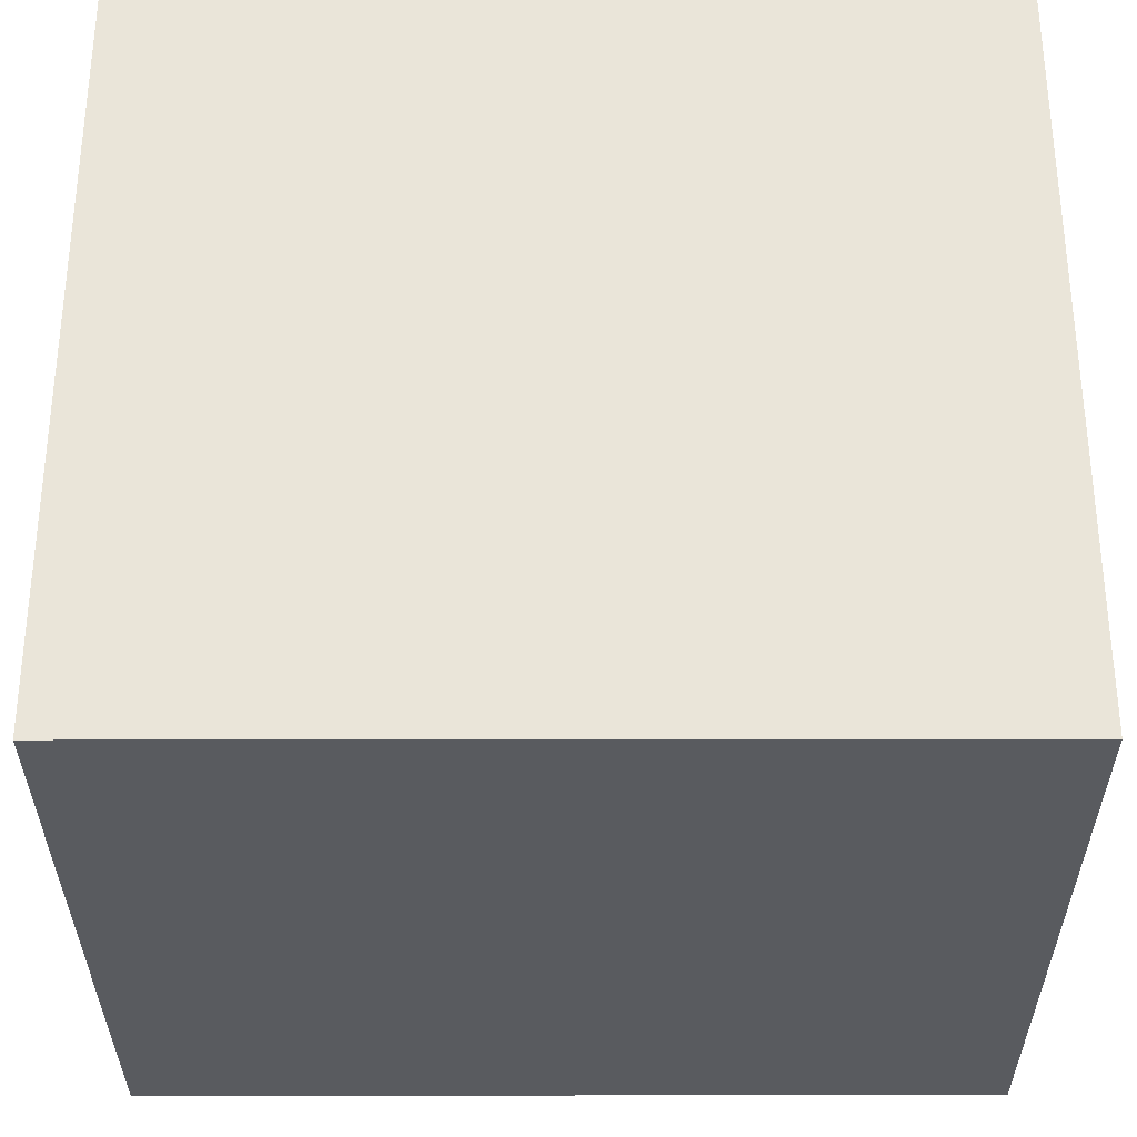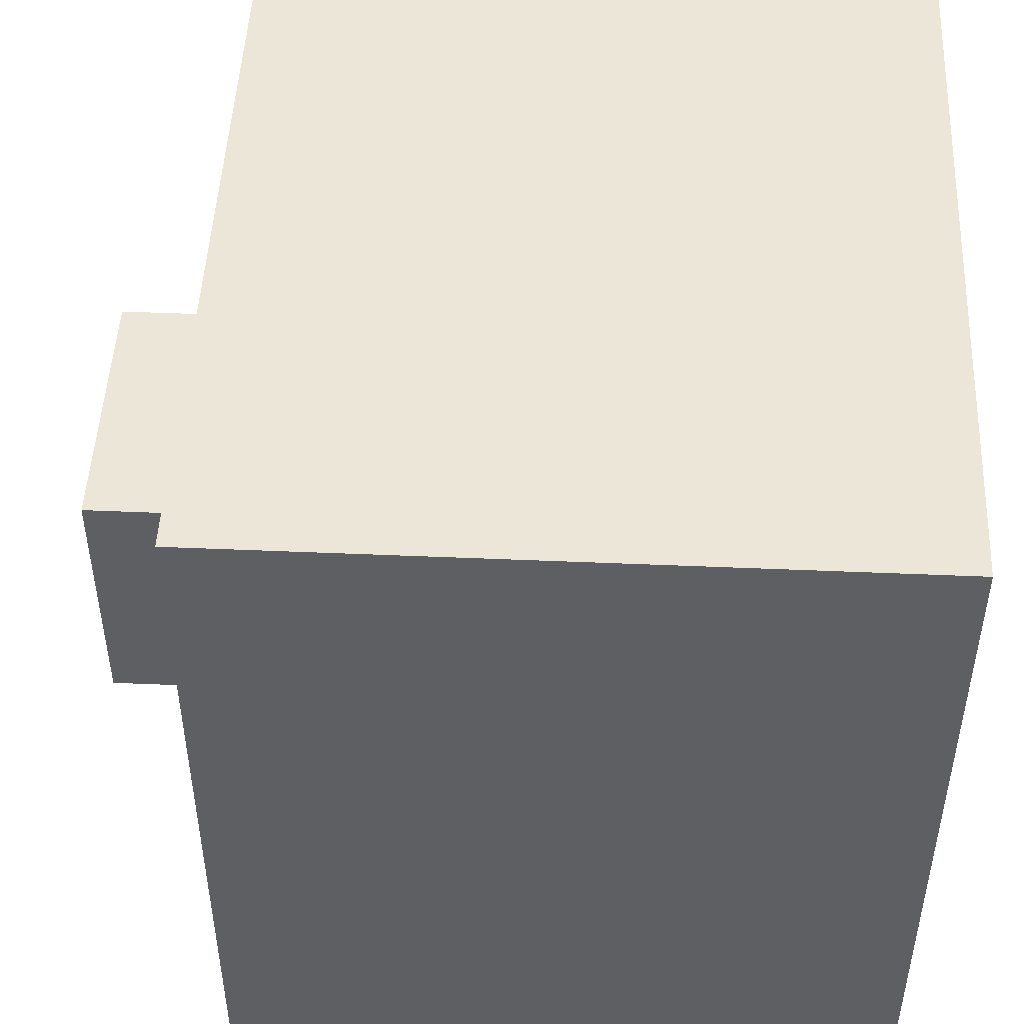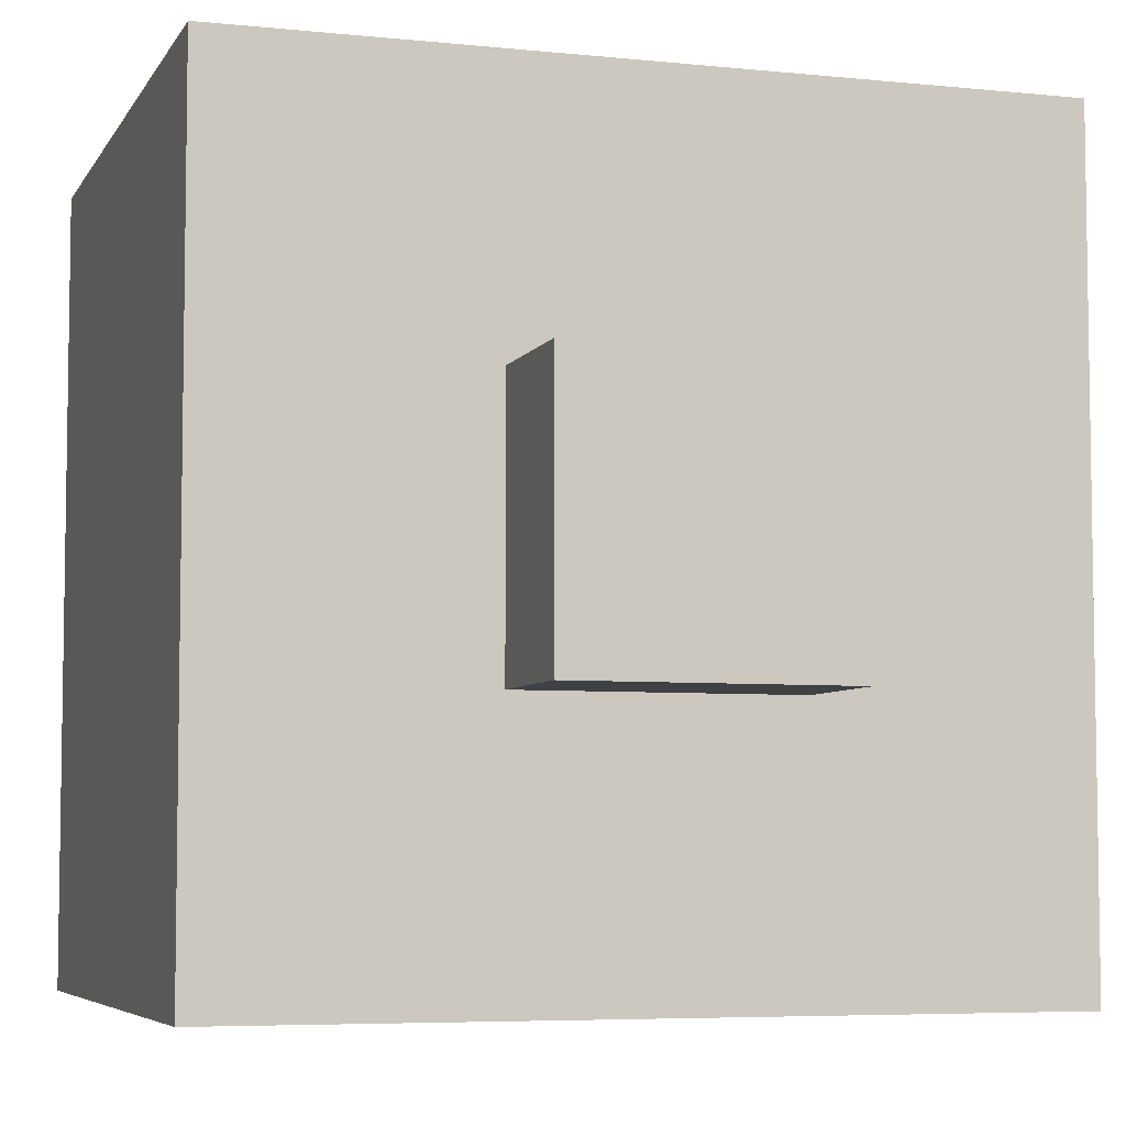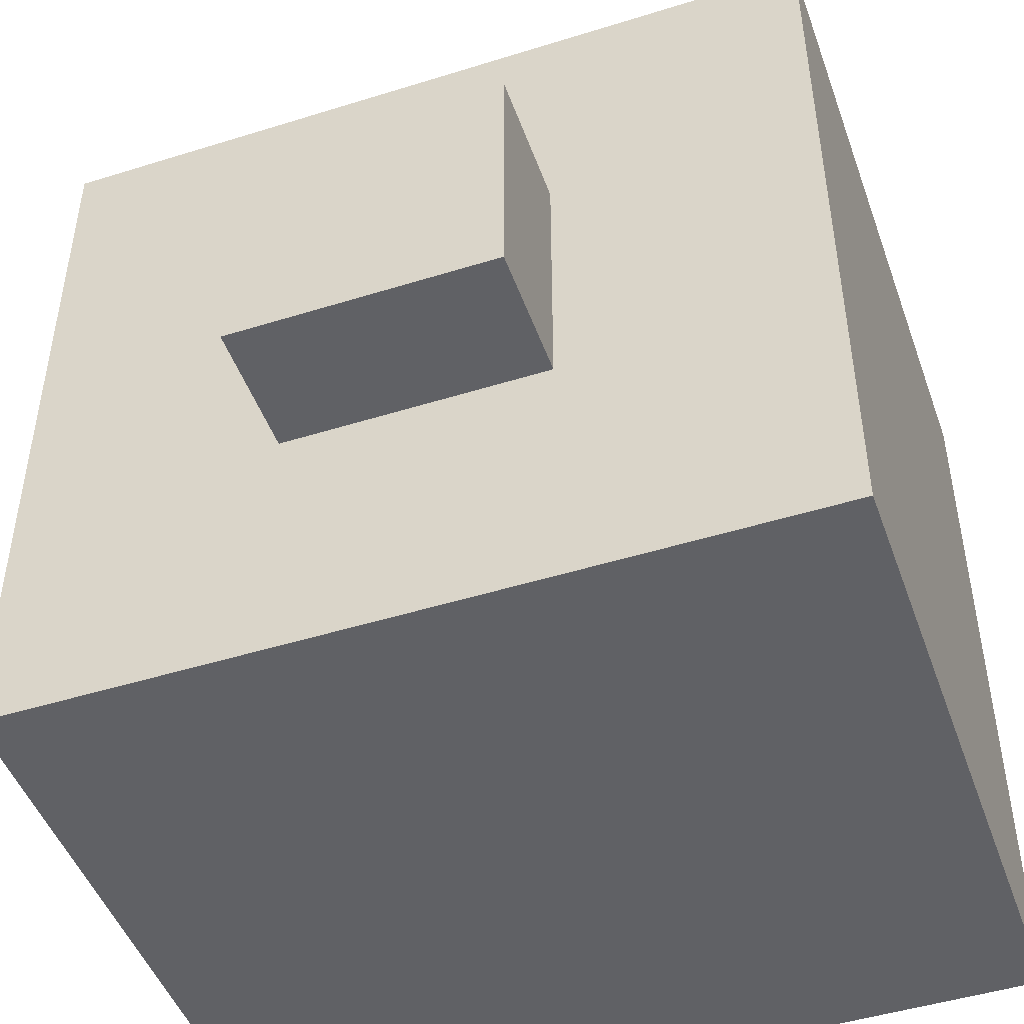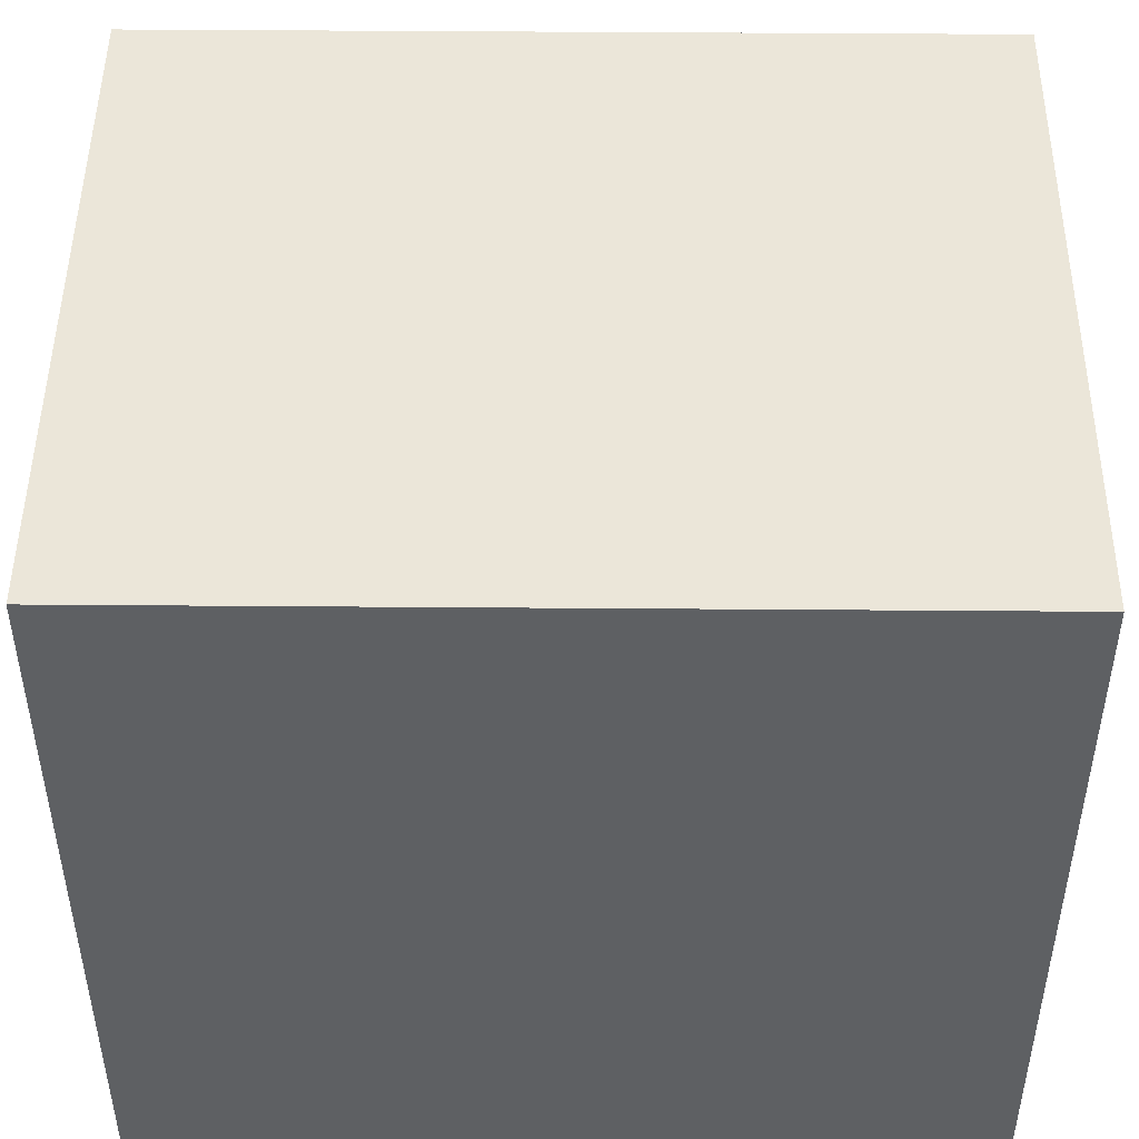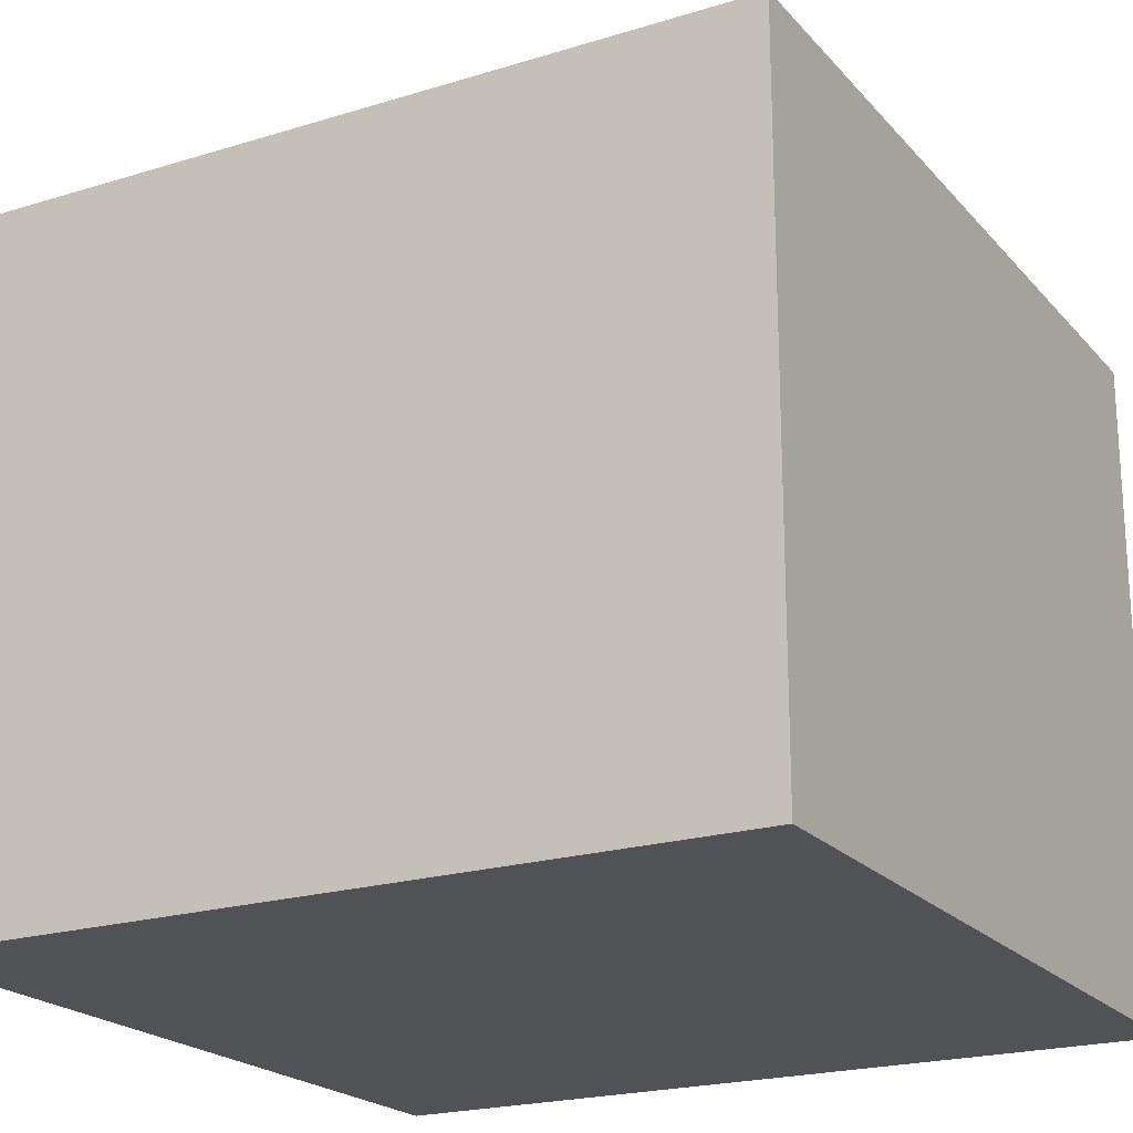
<metadata>
{"format":"obj","ext":"obj","renderer":"f3d","projection":"perspective","resolution":1024,"background":"white","views":[{"elev":-32.4,"azim":0.1,"up":"+Z"},{"elev":48.8,"azim":-87.3,"up":"+Z"},{"elev":-5.8,"azim":162.5,"up":"+Z"},{"elev":-47.5,"azim":-160.6,"up":"+Z"},{"elev":47.8,"azim":0.5,"up":"+Z"},{"elev":-21.1,"azim":119.0,"up":"+Y"}]}
</metadata>
<code>
o
v -0.3 -1 0.3
v -0.3 -1 -0.3
v -0.3 -0.6 0.3
v -0.3 -0.6 -0.3
v -0.3 -0.5 0.3
v -0.3 -0.5 -0.3
v -0.1 -0.5 0.1
v -0.1 -0.5 -0.1
v -0.1 -0.4 0.1
v -0.1 -0.4 -0.1
v 0.1 -0.5 0.1
v 0.1 -0.5 -0.1
v 0.1 -0.4 0.1
v 0.1 -0.4 -0.1
v 0.3 -1 0.3
v 0.3 -1 -0.3
v 0.3 -0.6 0.3
v 0.3 -0.6 -0.3
v 0.3 -0.5 0.3
v 0.3 -0.5 -0.3
v -0.3 -1 0.3
v -0.3 -0.6 0.3
v -0.3 -0.5 0.3
v 0.3 -1 0.3
v 0.3 -0.6 0.3
v 0.3 -0.5 0.3
v -0.1 -0.5 0.1
v -0.1 -0.4 0.1
v 0.1 -0.5 0.1
v 0.1 -0.4 0.1
v -0.1 -0.5 -0.1
v -0.1 -0.4 -0.1
v 0.1 -0.5 -0.1
v 0.1 -0.4 -0.1
v -0.3 -1 -0.3
v -0.3 -0.6 -0.3
v -0.3 -0.5 -0.3
v 0.3 -1 -0.3
v 0.3 -0.6 -0.3
v 0.3 -0.5 -0.3
v -0.3 -1 0.3
v 0.3 -1 0.3
v -0.3 -1 -0.3
v 0.3 -1 -0.3
v -0.3 -0.5 0.3
v 0.3 -0.5 0.3
v -0.1 -0.5 0.1
v 0.1 -0.5 0.1
v -0.1 -0.5 -0.1
v 0.1 -0.5 -0.1
v -0.3 -0.5 -0.3
v 0.3 -0.5 -0.3
v -0.1 -0.4 0.1
v 0.1 -0.4 0.1
v -0.1 -0.4 -0.1
v 0.1 -0.4 -0.1
f 3 2 1
f 4 2 3
f 5 4 3
f 6 4 5
f 9 8 7
f 10 8 9
f 11 12 13
f 13 12 14
f 15 16 17
f 17 16 18
f 17 18 19
f 19 18 20
f 24 22 21
f 25 23 22
f 25 22 24
f 26 23 25
f 29 28 27
f 30 28 29
f 31 32 33
f 33 32 34
f 35 36 38
f 36 37 39
f 38 36 39
f 39 37 40
f 43 42 41
f 44 42 43
f 45 46 47
f 47 46 48
f 45 47 49
f 48 46 50
f 45 49 51
f 49 50 51
f 50 46 52
f 51 50 52
f 53 54 55
f 55 54 56

</code>
